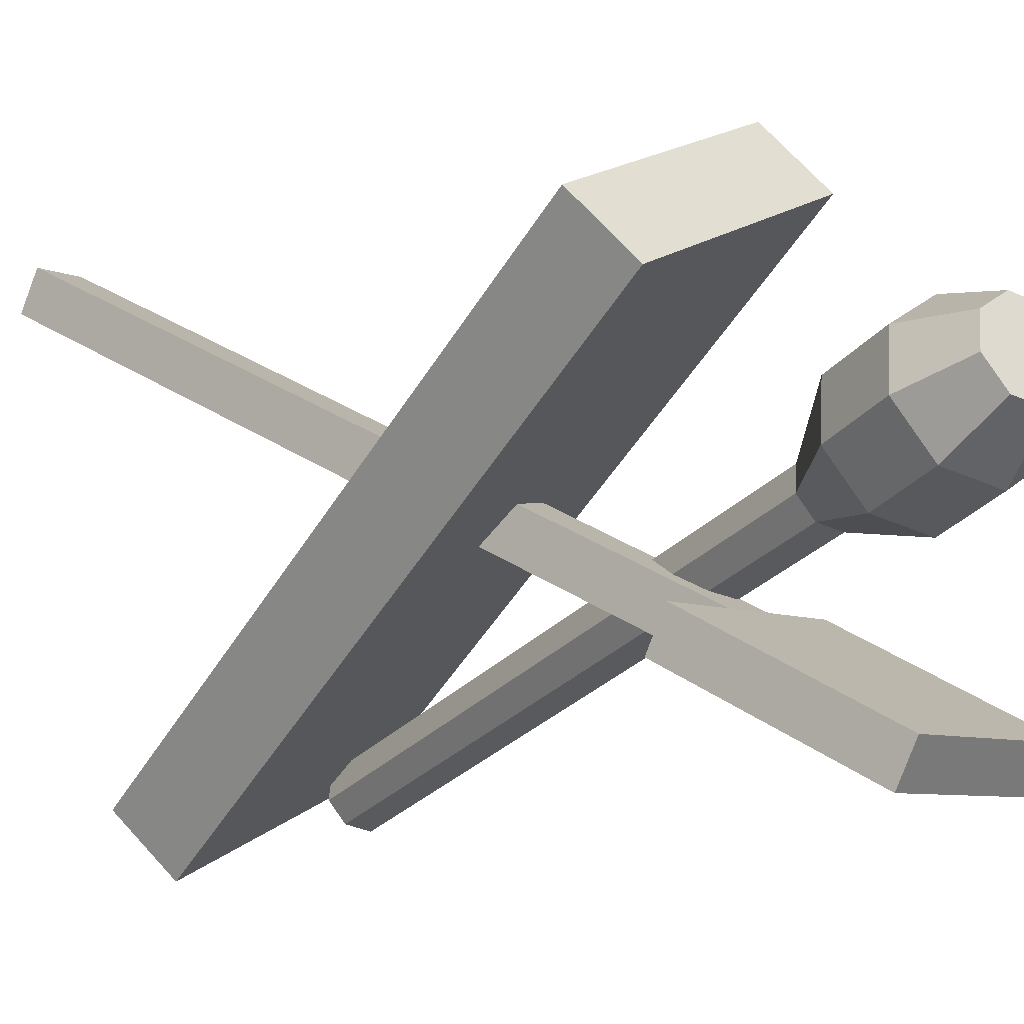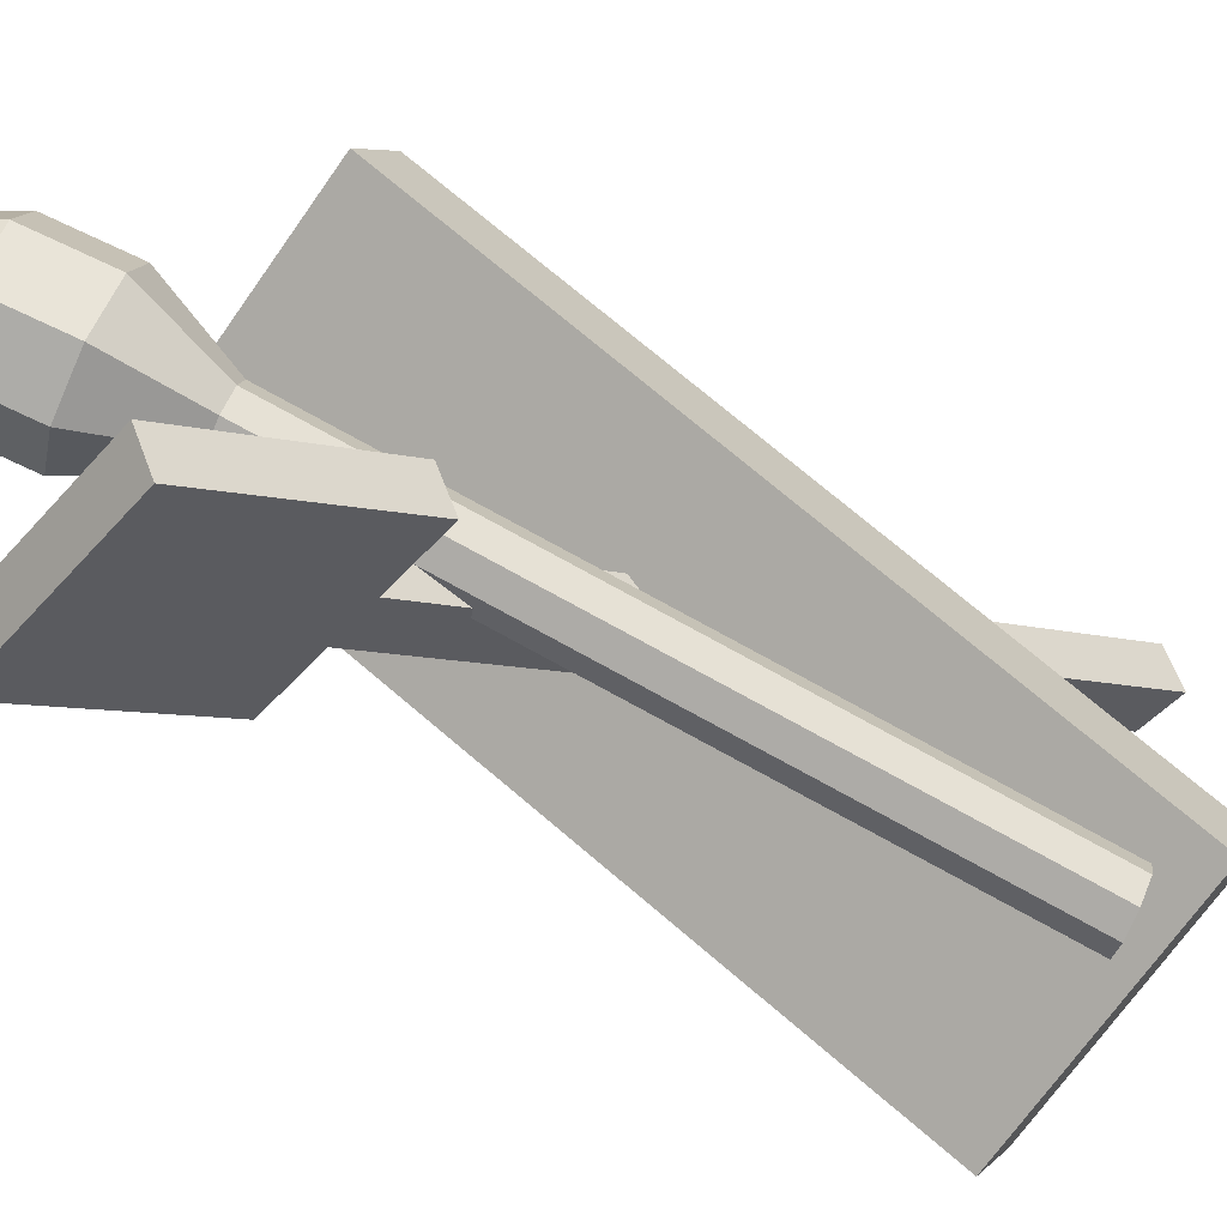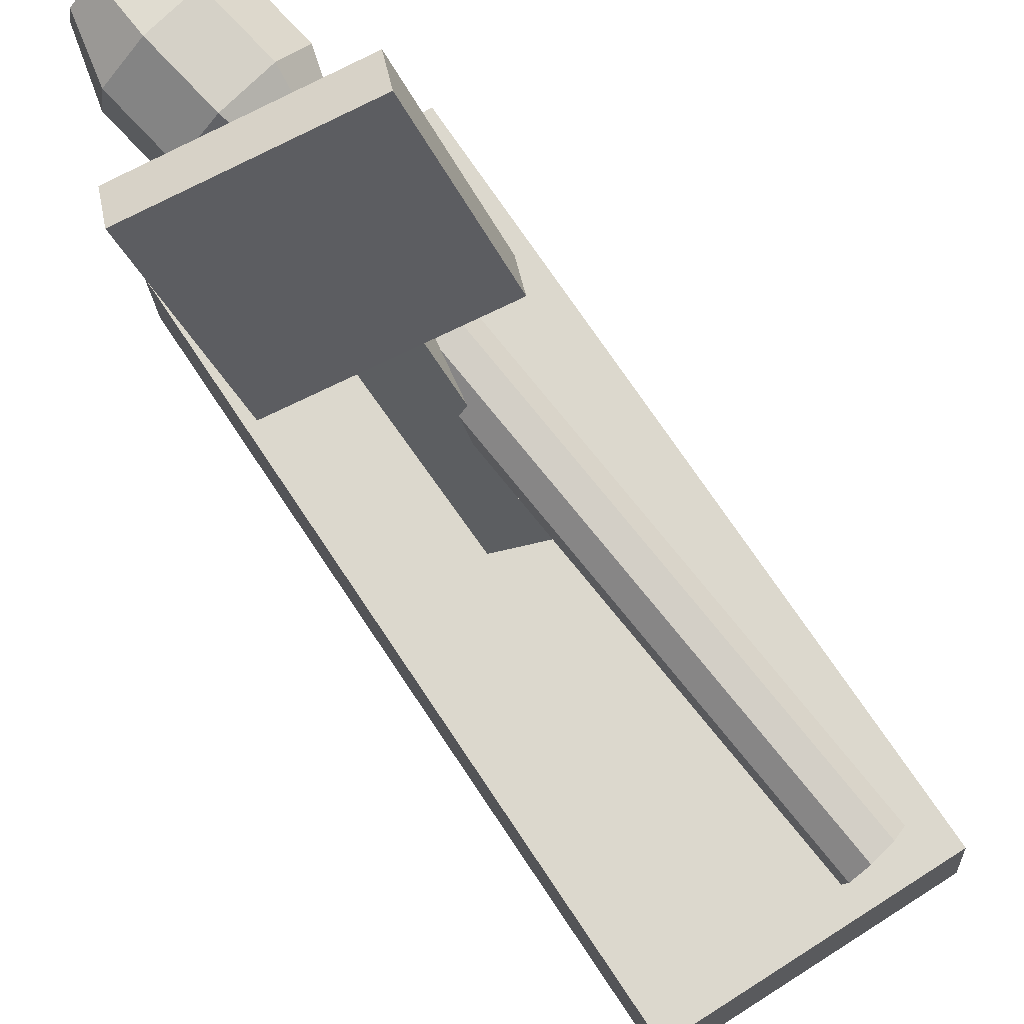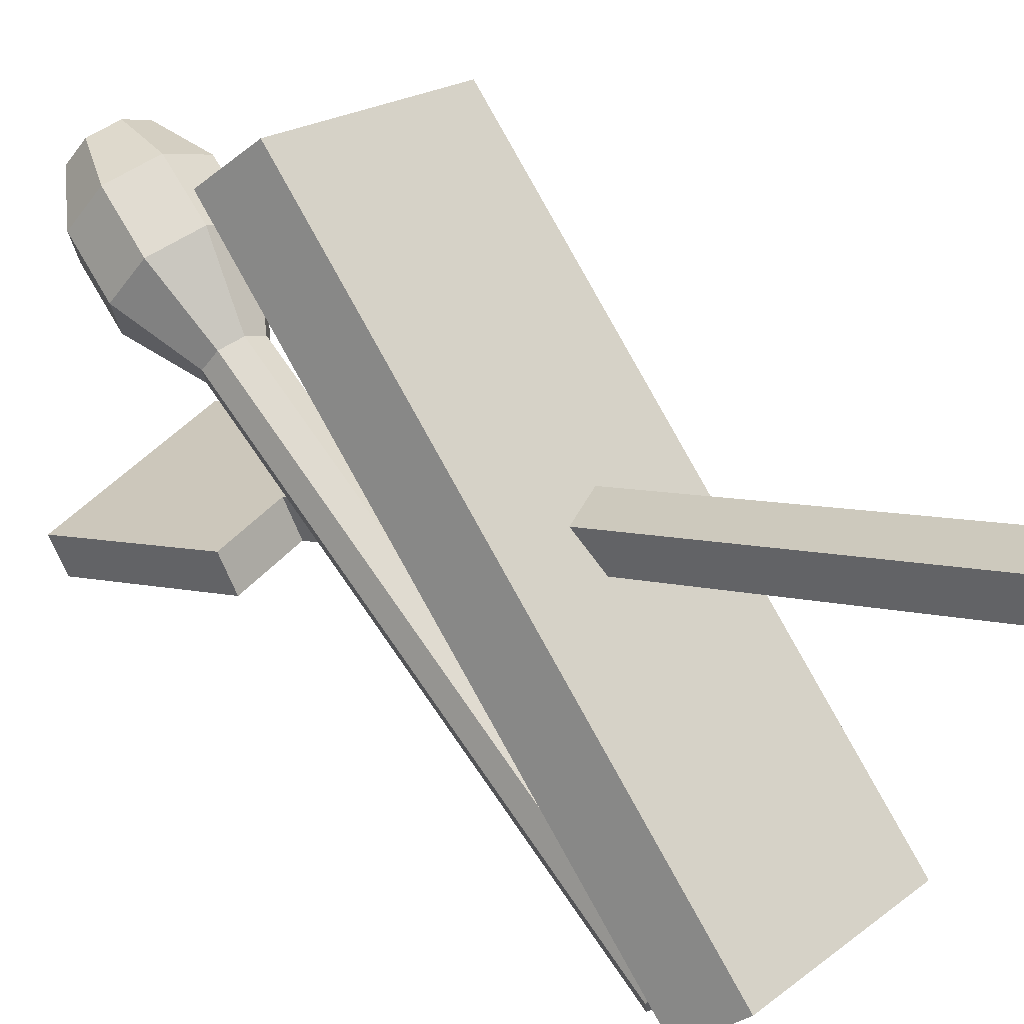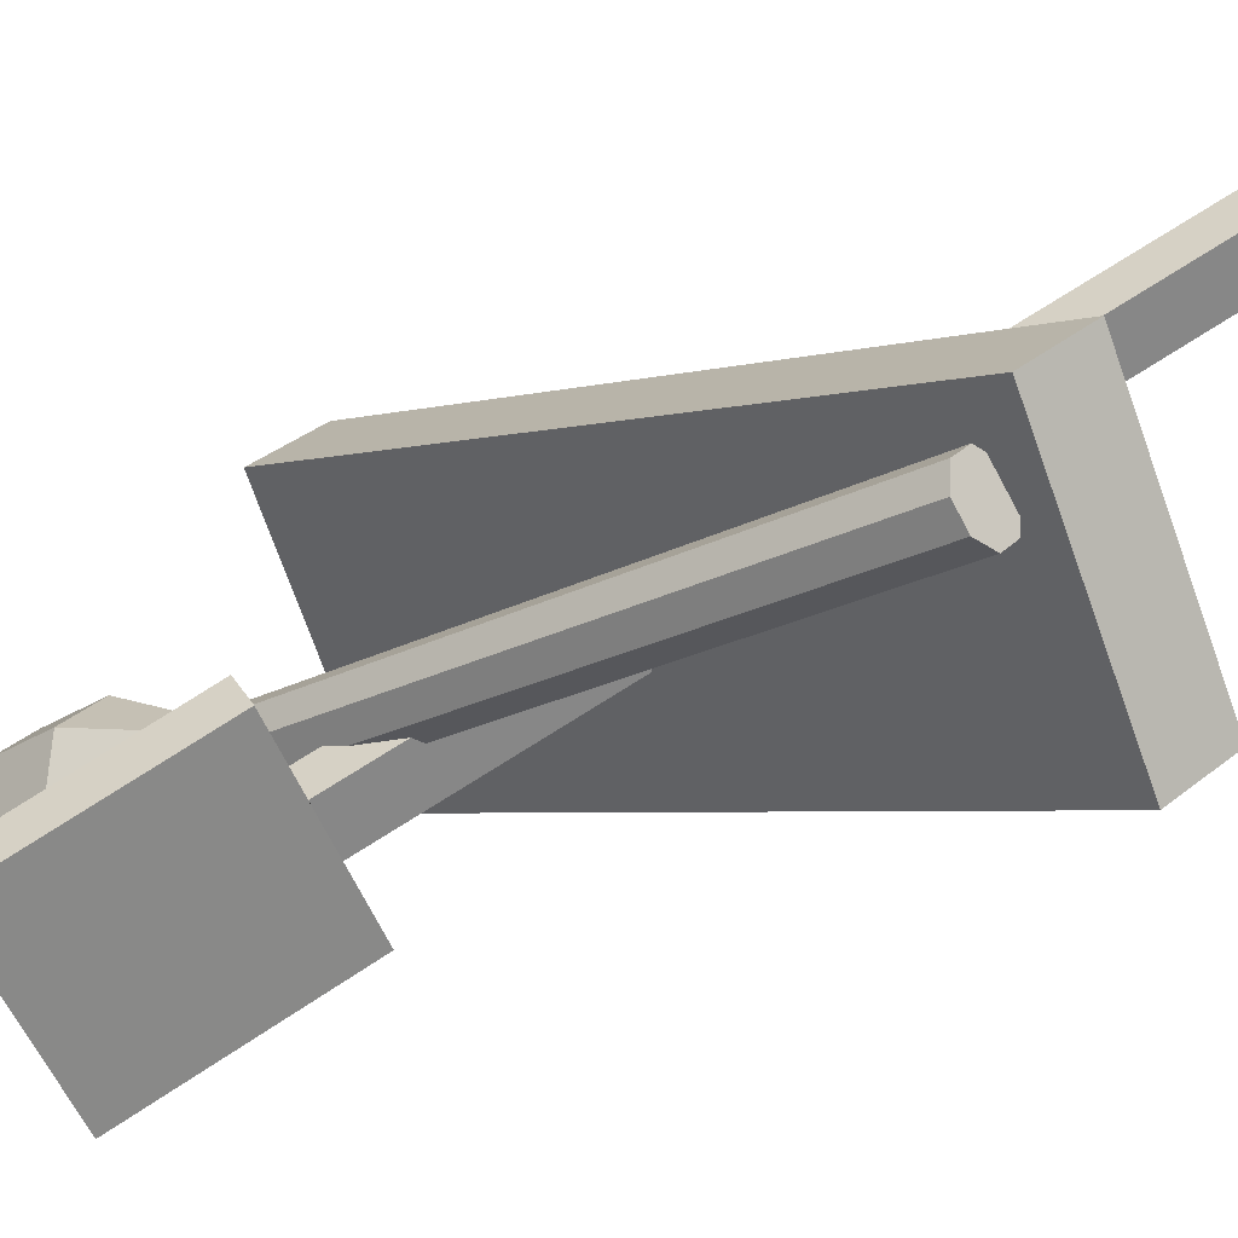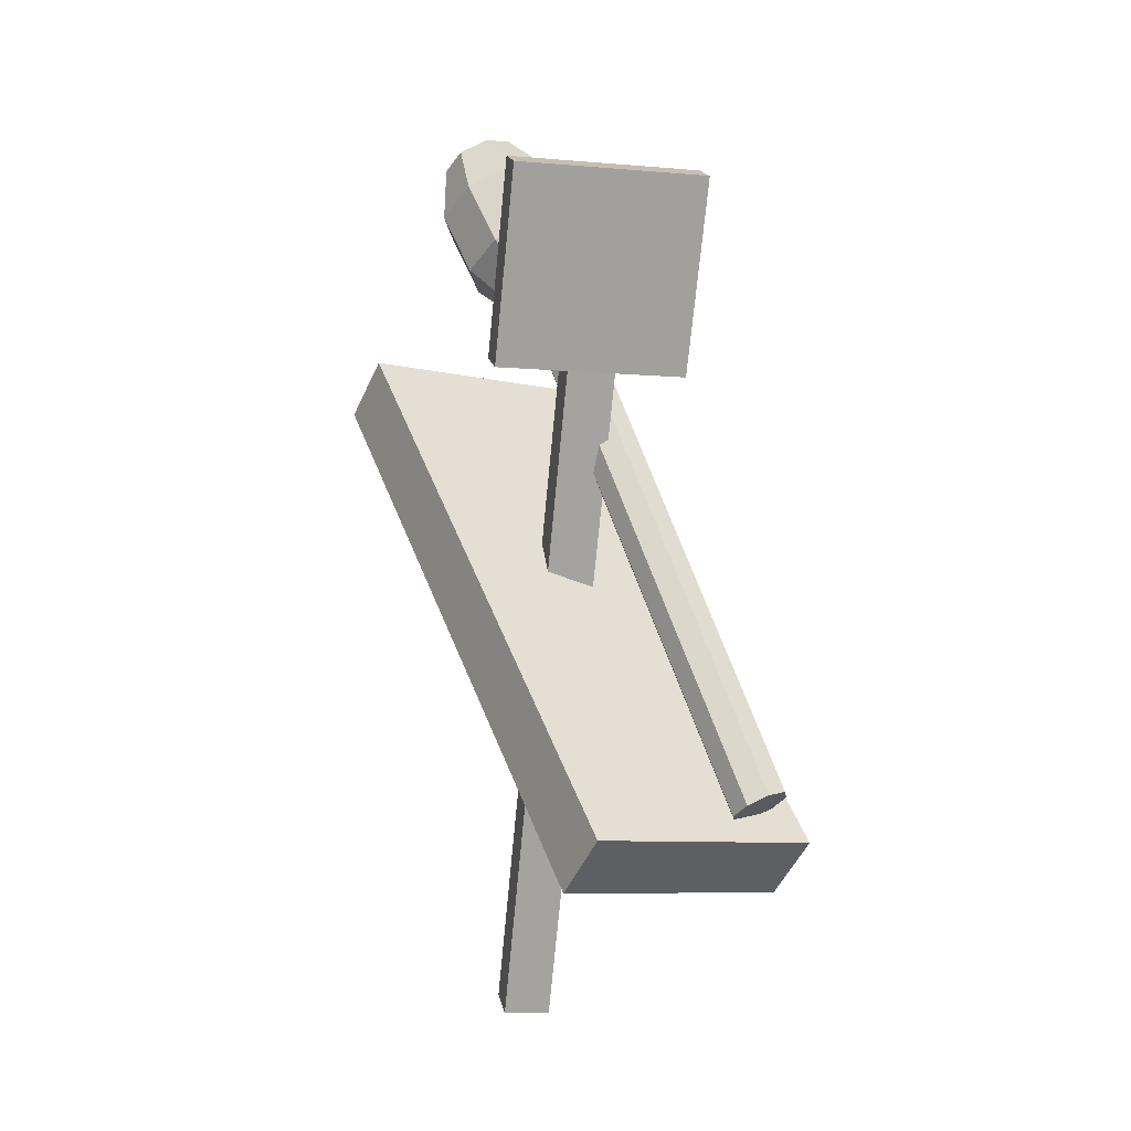
<metadata>
{"format":"obj","ext":"obj","renderer":"f3d","projection":"perspective","resolution":1024,"background":"white","views":[{"elev":-6.3,"azim":126.6,"up":"+Z"},{"elev":-44.6,"azim":-127.5,"up":"+Z"},{"elev":-65.8,"azim":-153.8,"up":"+Z"},{"elev":43.6,"azim":-52.7,"up":"+Z"},{"elev":-52.5,"azim":-68.9,"up":"+Z"},{"elev":-8.3,"azim":166.9,"up":"+Y"}]}
</metadata>
<code>
o Cube.006_Cube.001
v 0.01525 -0.4968 0.197
v 0.01525 0.01486 -0.07653
v 0.01525 -0.5109 0.1683
v -0.02475 -0.5109 0.1683
v -0.02475 0.01486 -0.07653
v -0.02475 -0.4968 0.197
v -0.02475 0.02892 -0.04778
v 0.07525 0.01486 -0.07653
v -0.08475 0.01486 -0.07653
v -0.08475 0.02892 -0.04778
v -0.08475 0.163 -0.149
v -0.08475 0.1771 -0.1203
v 0.01525 0.02892 -0.04778
v 0.07525 0.02892 -0.04778
v 0.07525 0.163 -0.149
v 0.07525 0.1771 -0.1203
v -0.1221 -0.3461 -0.1191
v 0.01998 0.07473 0.02656
v -0.1062 -0.3491 -0.1277
v 0.02659 0.07828 0.009787
v -0.09957 -0.3456 -0.1445
v -0.1062 -0.3375 -0.1596
v 0.01998 0.08634 -0.005338
v -0.1221 -0.3296 -0.1642
v 0.004034 0.0942 -0.009958
v -0.1381 -0.3266 -0.1556
v -0.01191 0.09725 -0.001367
v -0.1447 -0.3301 -0.1389
v -0.01077 0.1675 0.001024
v -0.01191 0.08564 0.03053
v -0.1381 -0.3382 -0.1237
v 0.004034 0.07779 0.03515
v 0.07713 0.1242 0.02649
v 0.08176 0.167 0.0833
v 0.09684 0.1751 0.04501
v 0.02564 0.123 0.08439
v 0.06205 0.1161 0.06477
v 0.06205 0.1426 -0.00804
v -0.02584 0.1594 0.03931
v -0.01852 0.09371 0.0154
v 0.02564 0.1605 -0.01859
v -0.01077 0.141 0.07384
v 0.008949 0.1919 0.09236
v 0.06134 0.2227 0.09734
v 0.04535 0.1739 0.1029
v -0.006131 0.2103 0.05783
v 0.04535 0.2114 -6.3e-05
v 0.008949 0.2184 0.01955
v 0.08176 0.1935 0.01048
v 0.03045 0.2445 0.07029
v 0.06134 0.2452 0.03556
v 0.09223 0.2234 0.0626
v 0.08319 0.2344 0.04188
v 0.08319 0.2185 0.08557
v 0.0395 0.2335 0.09101
v 0.0395 0.2494 0.04732
v 0.03601 -0.4036 -0.1518
v -0.0298 0.02196 0.2279
v 0.1581 0.02196 0.1595
v -0.1676 -0.365 -0.1266
v -0.04552 0.06052 0.1847
v 0.02029 -0.365 -0.195
v 0.1424 0.06052 0.1163
v -0.1519 -0.4036 -0.08339
f 1 2 3
f 2 4 3
f 5 6 4
f 7 1 6
f 4 1 3
f 5 8 9
f 10 11 12
f 5 10 7
f 13 8 2
f 13 10 14
f 15 12 11
f 14 15 8
f 10 16 14
f 8 11 9
f 17 18 19
f 19 20 21
f 20 22 21
f 23 24 22
f 25 26 24
f 27 28 26
f 25 29 27
f 28 30 31
f 31 32 17
f 24 26 19
f 33 34 35
f 30 36 32
f 18 36 37
f 23 33 38
f 27 39 40
f 23 41 25
f 30 39 42
f 18 33 20
f 43 44 45
f 42 46 43
f 29 47 48
f 38 35 49
f 37 45 34
f 42 45 36
f 29 46 39
f 38 47 41
f 50 51 52
f 48 50 46
f 47 53 51
f 35 54 52
f 46 55 43
f 48 51 56
f 35 53 49
f 45 54 34
f 57 58 59
f 58 60 61
f 61 62 63
f 62 59 63
f 61 59 58
f 60 57 62
f 1 13 2
f 2 5 4
f 5 7 6
f 7 13 1
f 4 6 1
f 5 2 8
f 10 9 11
f 5 9 10
f 13 14 8
f 13 7 10
f 15 16 12
f 14 16 15
f 10 12 16
f 8 15 11
f 17 32 18
f 19 18 20
f 20 23 22
f 23 25 24
f 25 27 26
f 27 40 28
f 25 41 29
f 28 40 30
f 31 30 32
f 31 17 28
f 19 21 24
f 22 24 21
f 26 28 17
f 17 19 26
f 33 37 34
f 30 42 36
f 18 32 36
f 23 20 33
f 27 29 39
f 23 38 41
f 30 40 39
f 18 37 33
f 43 55 44
f 42 39 46
f 29 41 47
f 38 33 35
f 37 36 45
f 42 43 45
f 29 48 46
f 38 49 47
f 52 54 44
f 44 55 52
f 50 56 51
f 51 53 52
f 52 55 50
f 48 56 50
f 47 49 53
f 35 34 54
f 46 50 55
f 48 47 51
f 35 52 53
f 45 44 54
f 57 64 58
f 58 64 60
f 61 60 62
f 62 57 59
f 61 63 59
f 60 64 57

</code>
